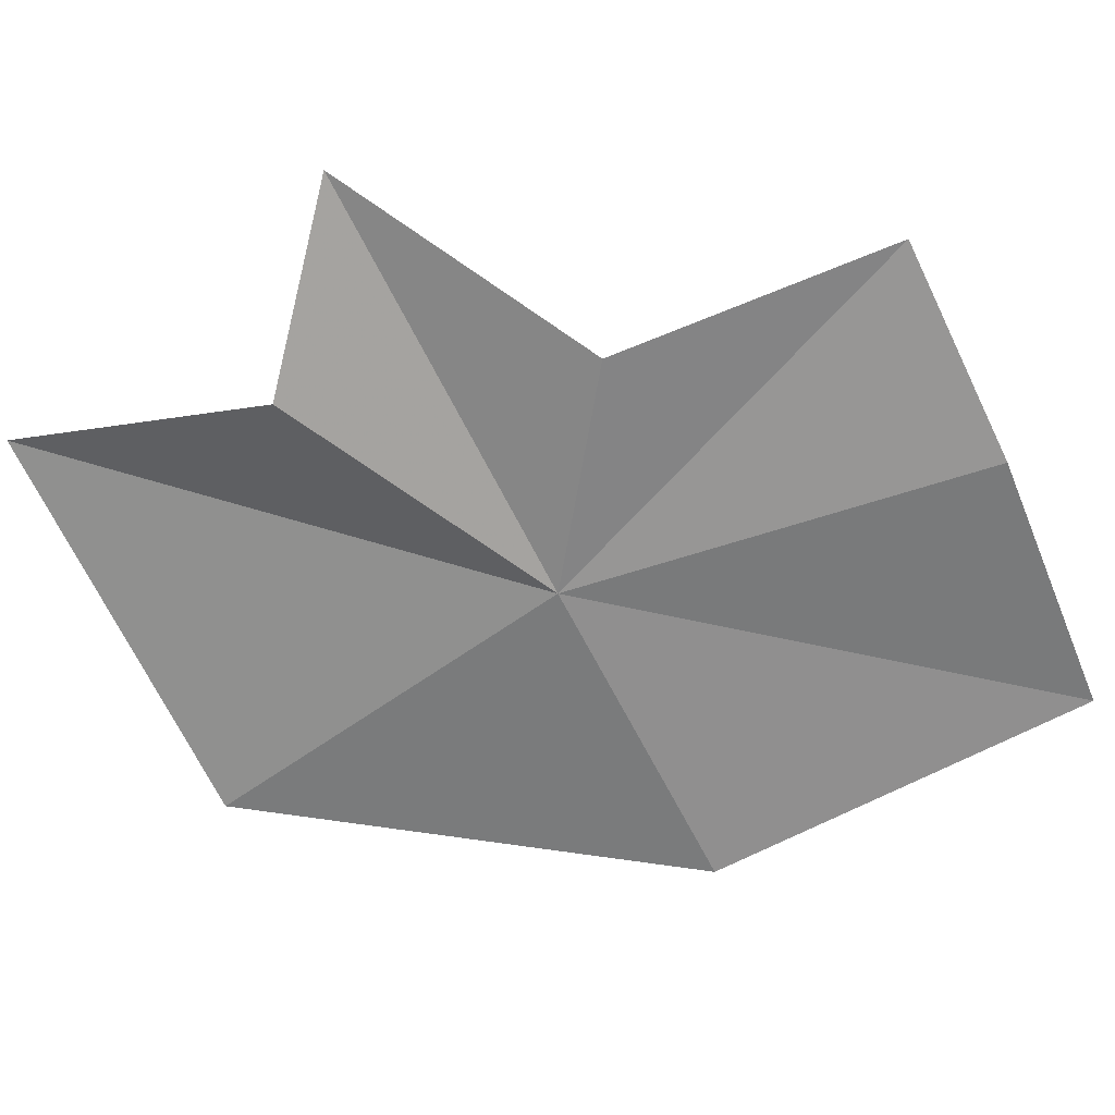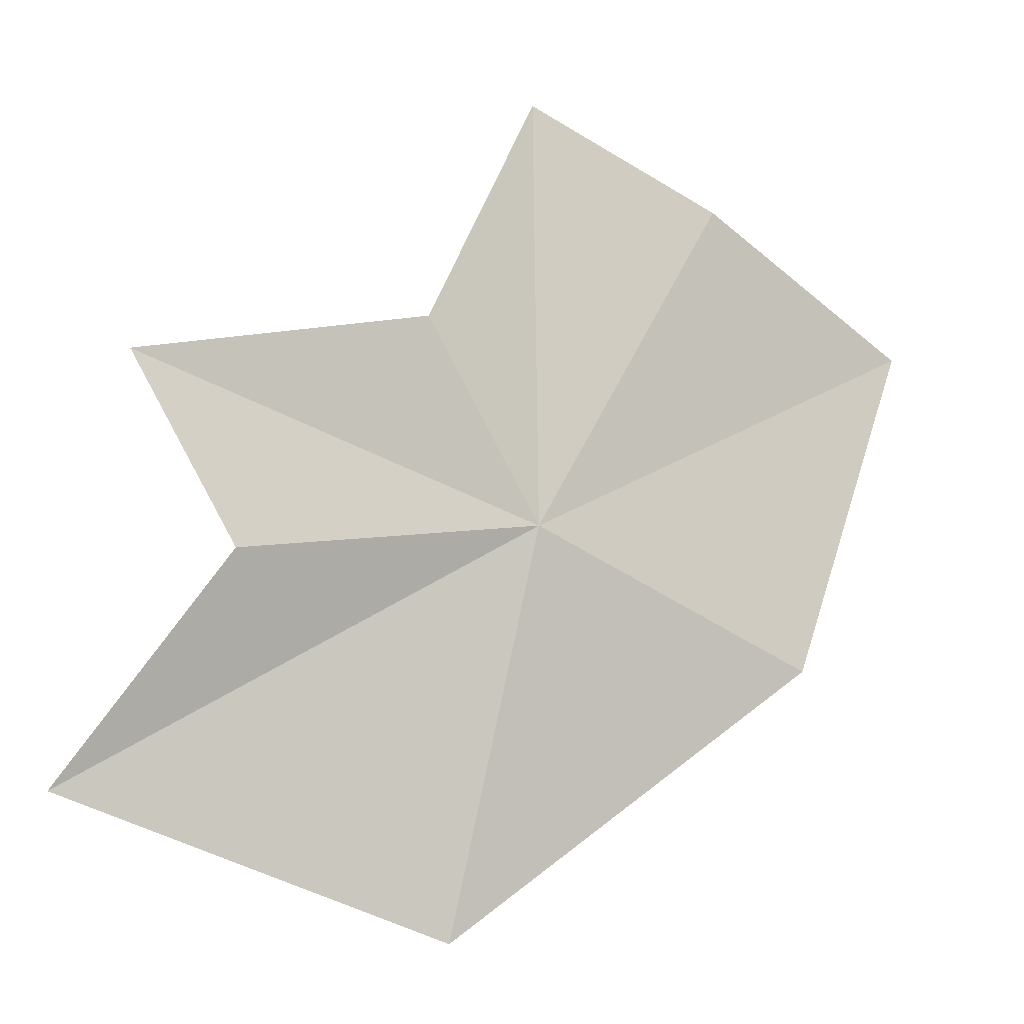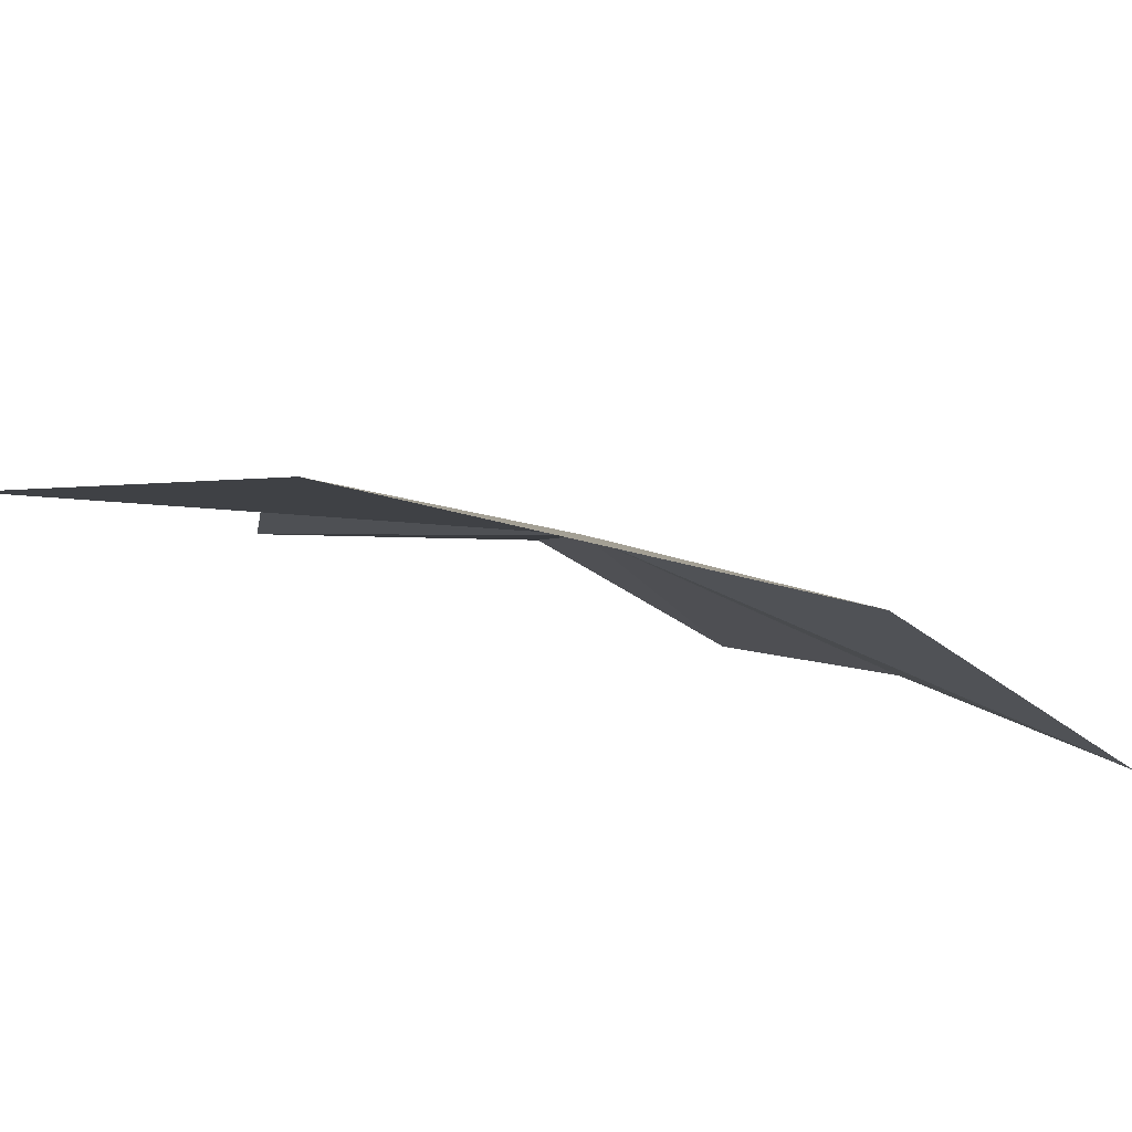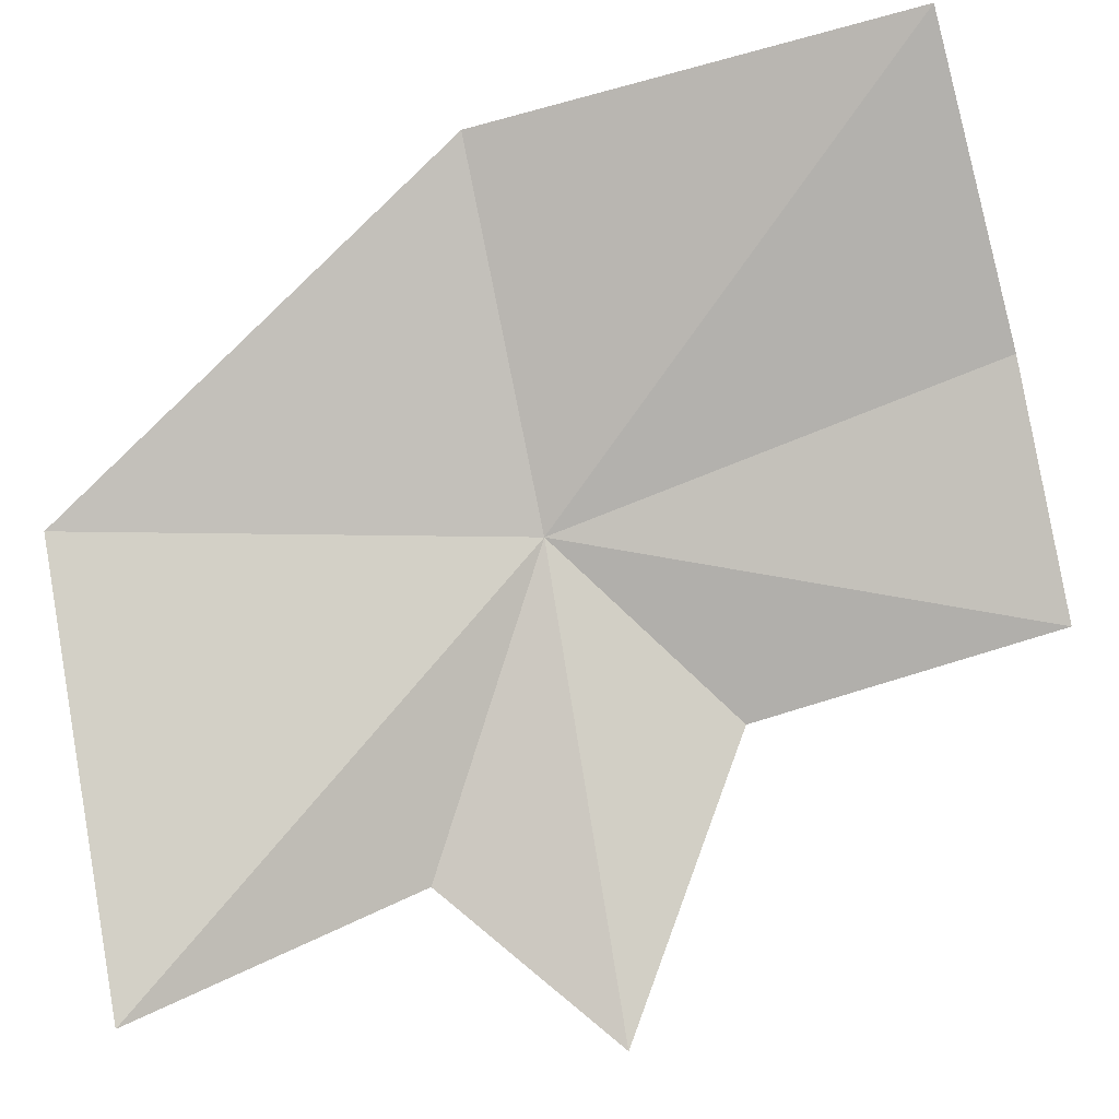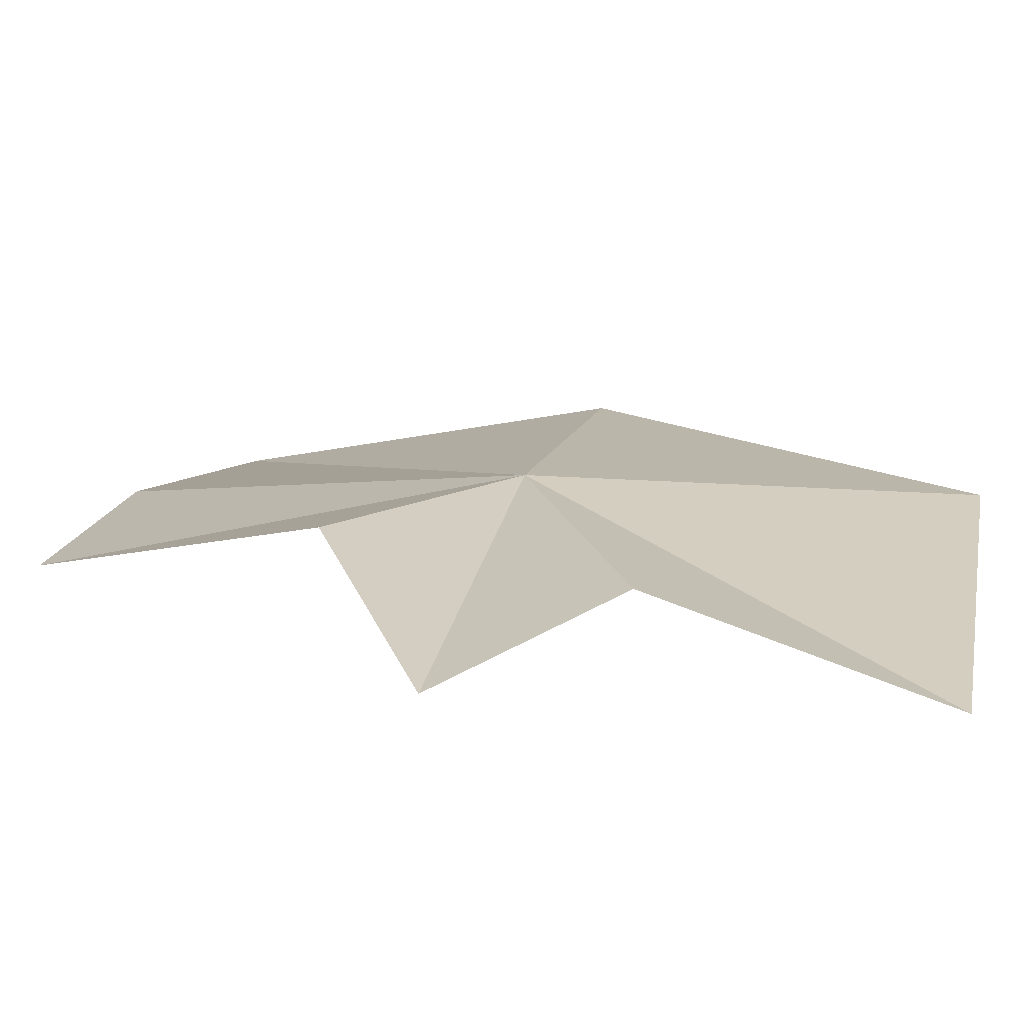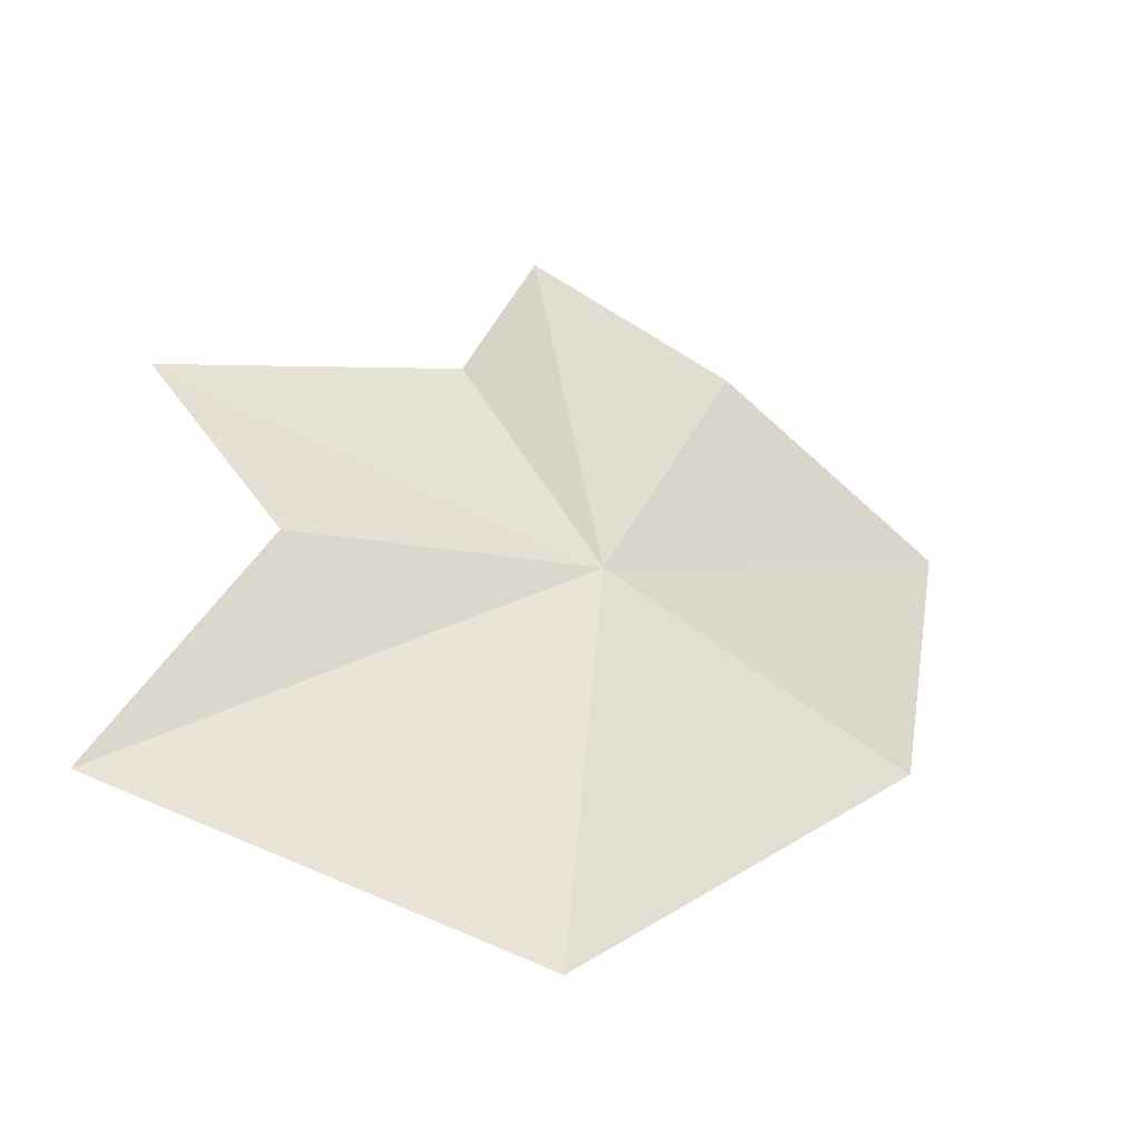
<metadata>
{"format":"obj","ext":"obj","renderer":"f3d","projection":"perspective","resolution":1024,"background":"white","views":[{"elev":78.5,"azim":149.1,"up":"+Z"},{"elev":54.5,"azim":101.1,"up":"+Z"},{"elev":-39.4,"azim":123.3,"up":"+Z"},{"elev":-29.6,"azim":-157.5,"up":"+Y"},{"elev":-43.8,"azim":26.6,"up":"+Y"},{"elev":21.9,"azim":92.7,"up":"+Z"}]}
</metadata>
<code>
v 3.667 31.93 48.3
v 6.173 27.14 49.84
v 3.667 24.77 51.63
v 1.381 29.49 50.92
v -3.685 30.39 51.37
v 10.29 24.78 47.83
v 10.37 31.63 44.76
v 3.502 37.08 44.61
v -3.685 33.99 49.19
v -3.685 37.98 45.6
f 1 3 2
f 1 4 3
f 1 5 4
f 1 2 6
f 1 6 7
f 1 7 8
f 1 10 9
f 1 8 10
f 1 9 5

</code>
